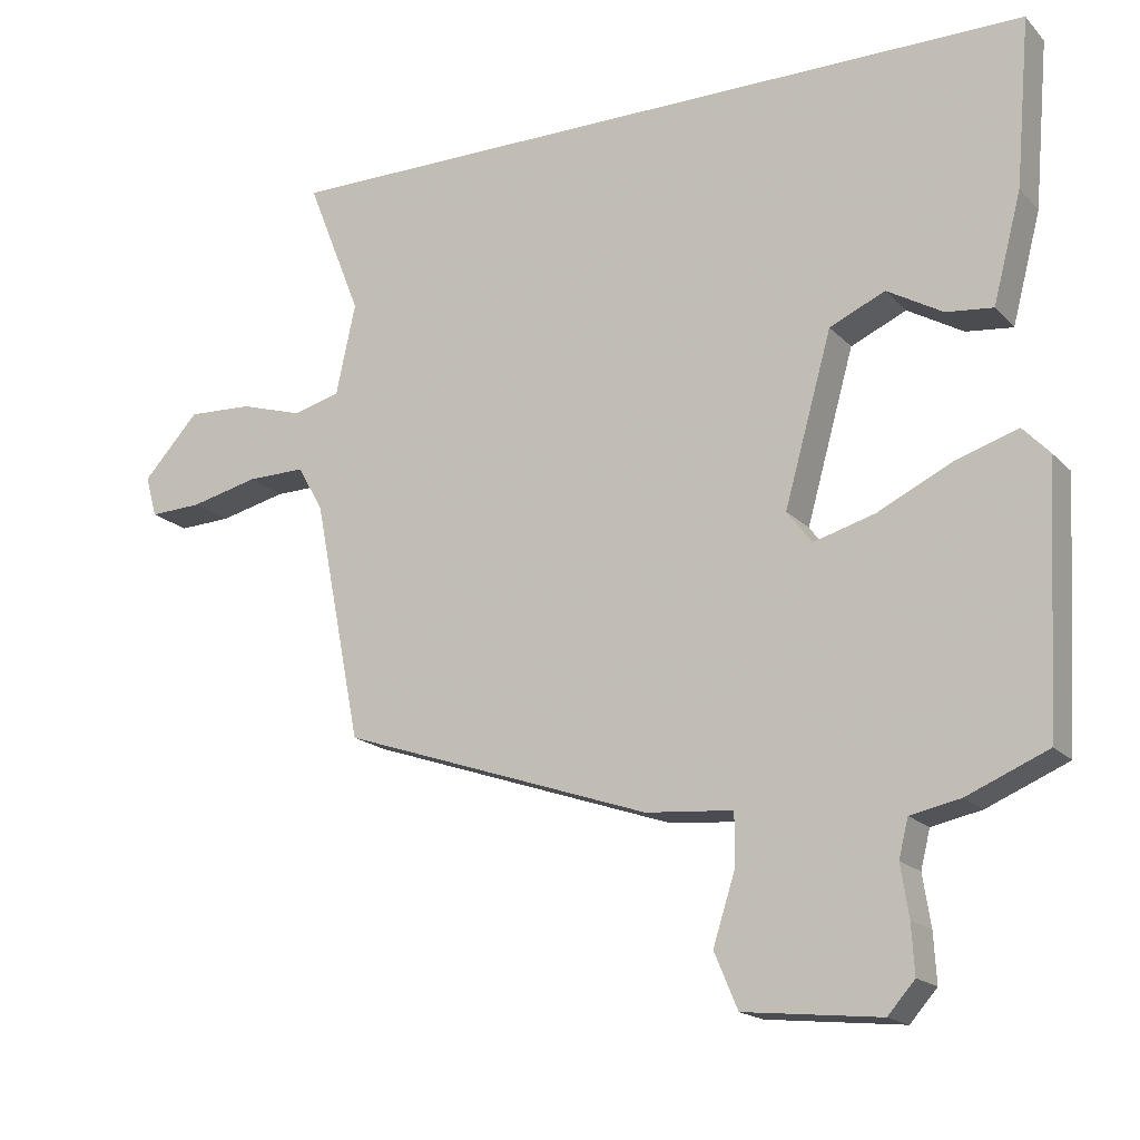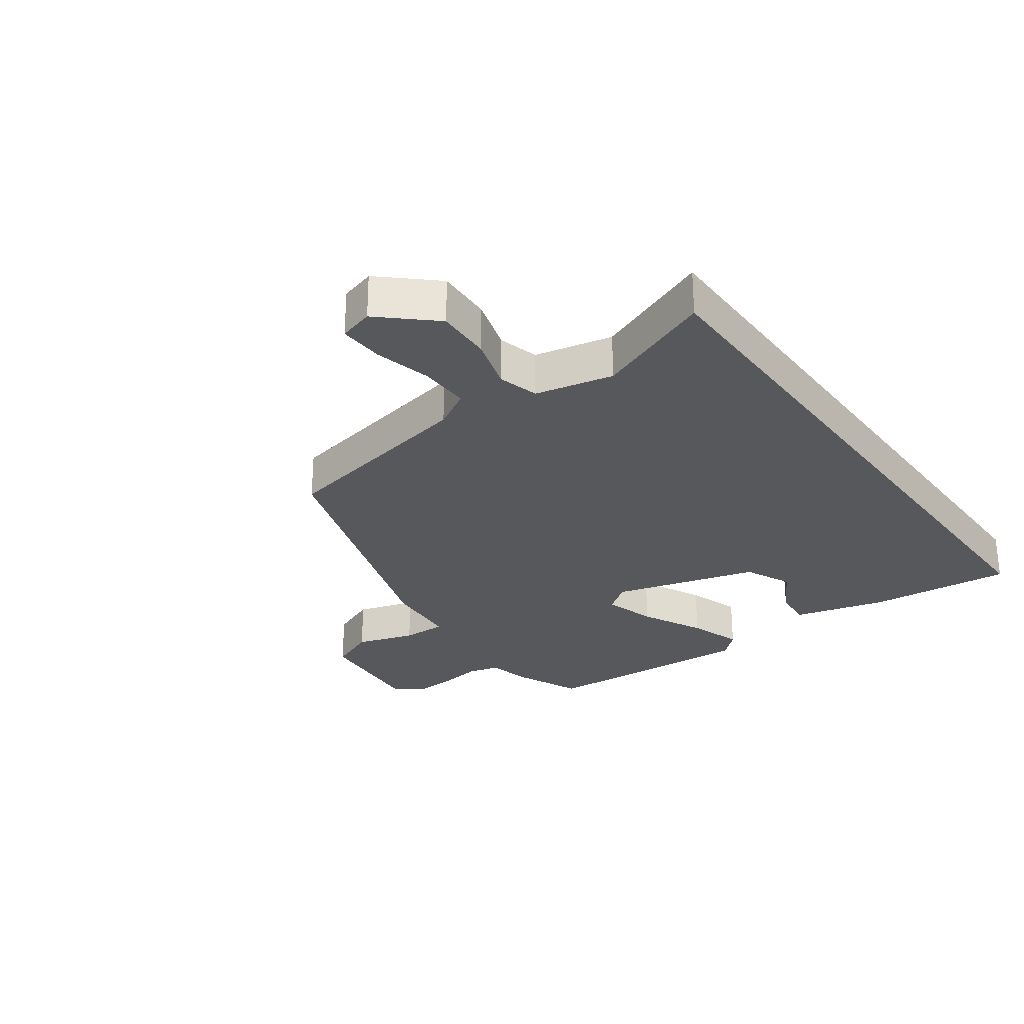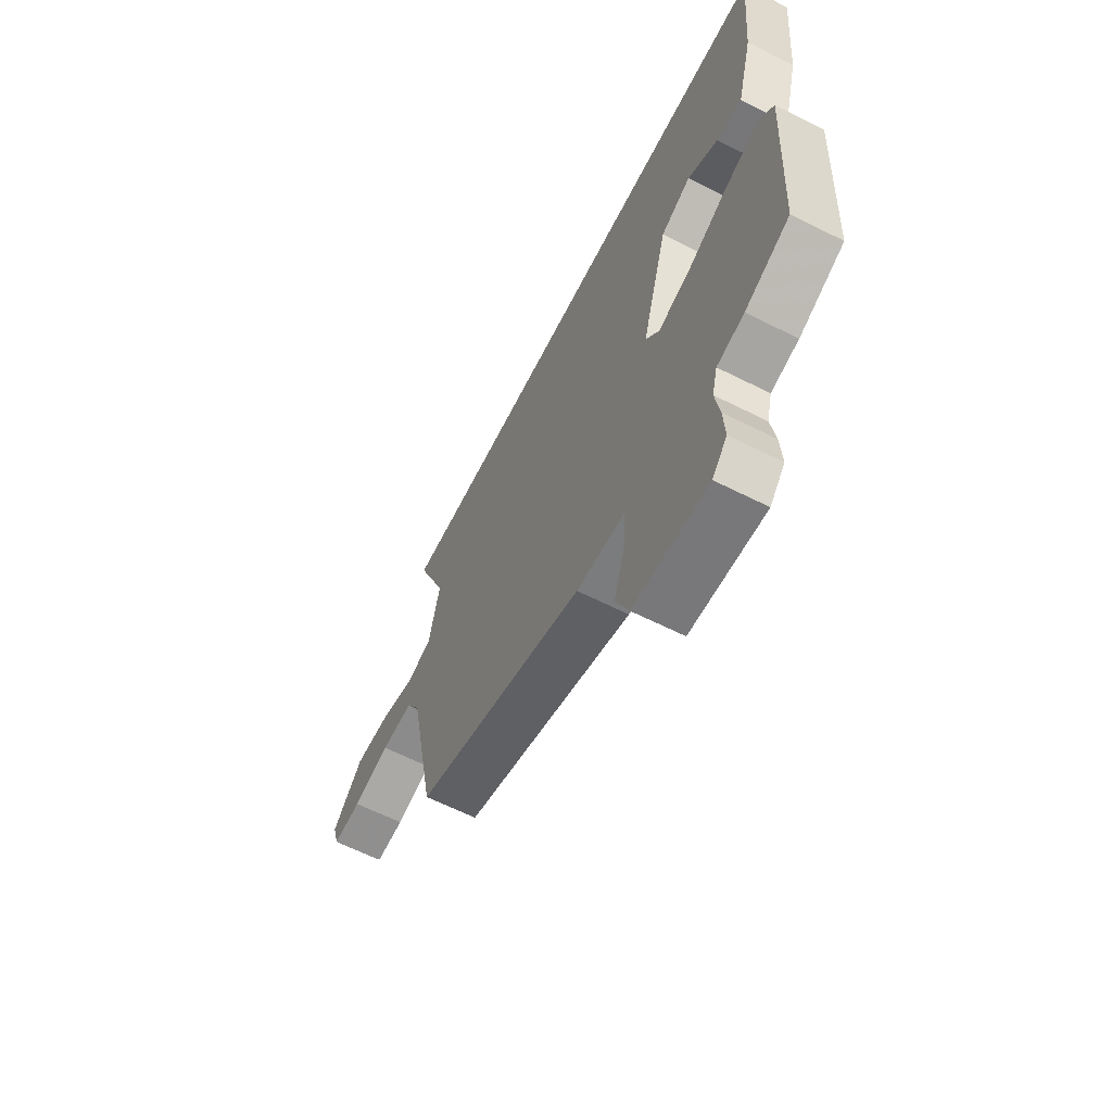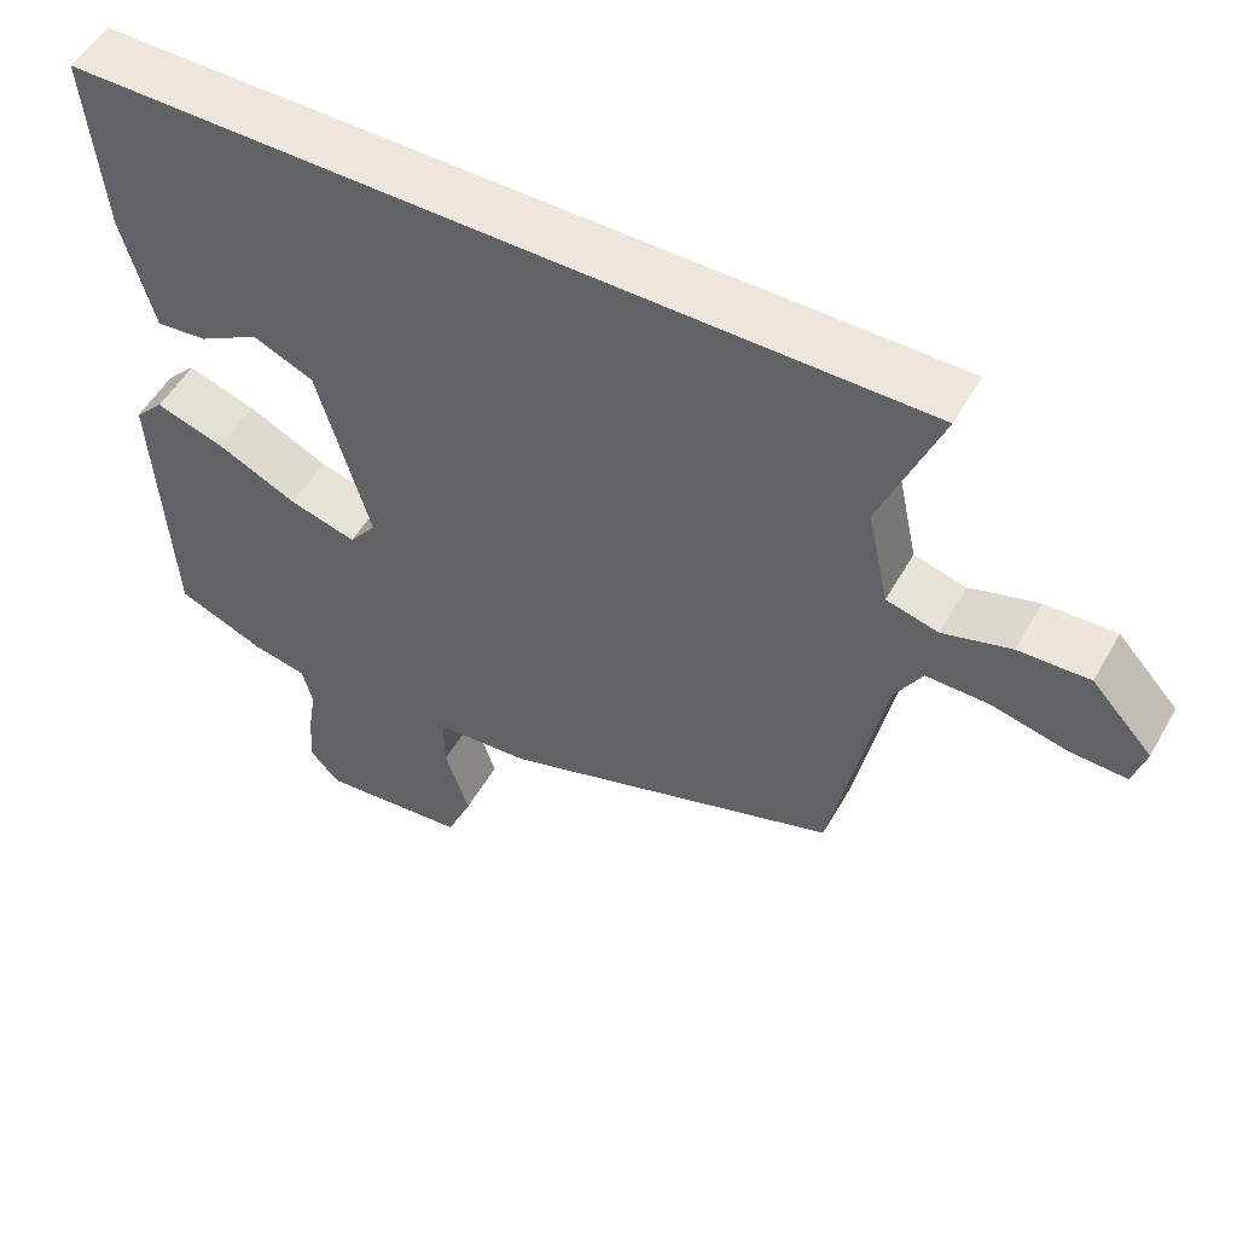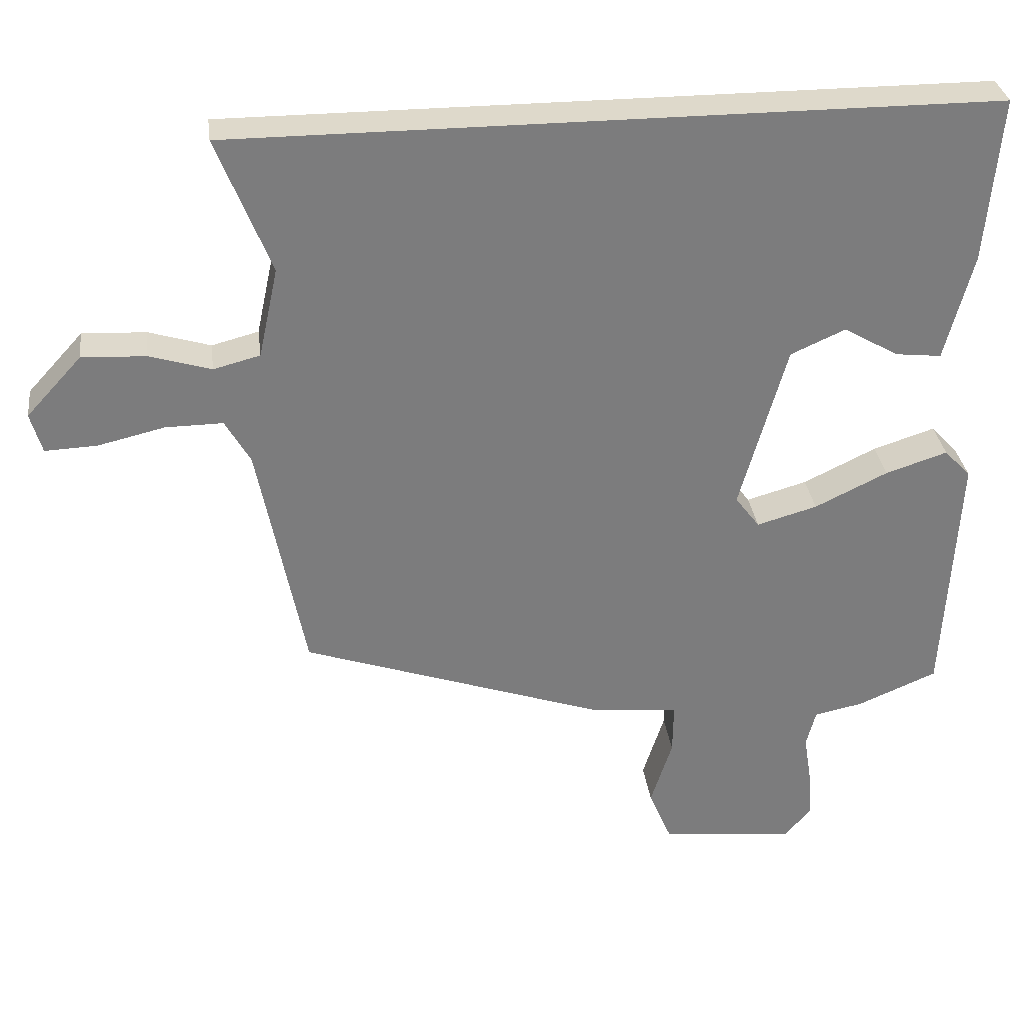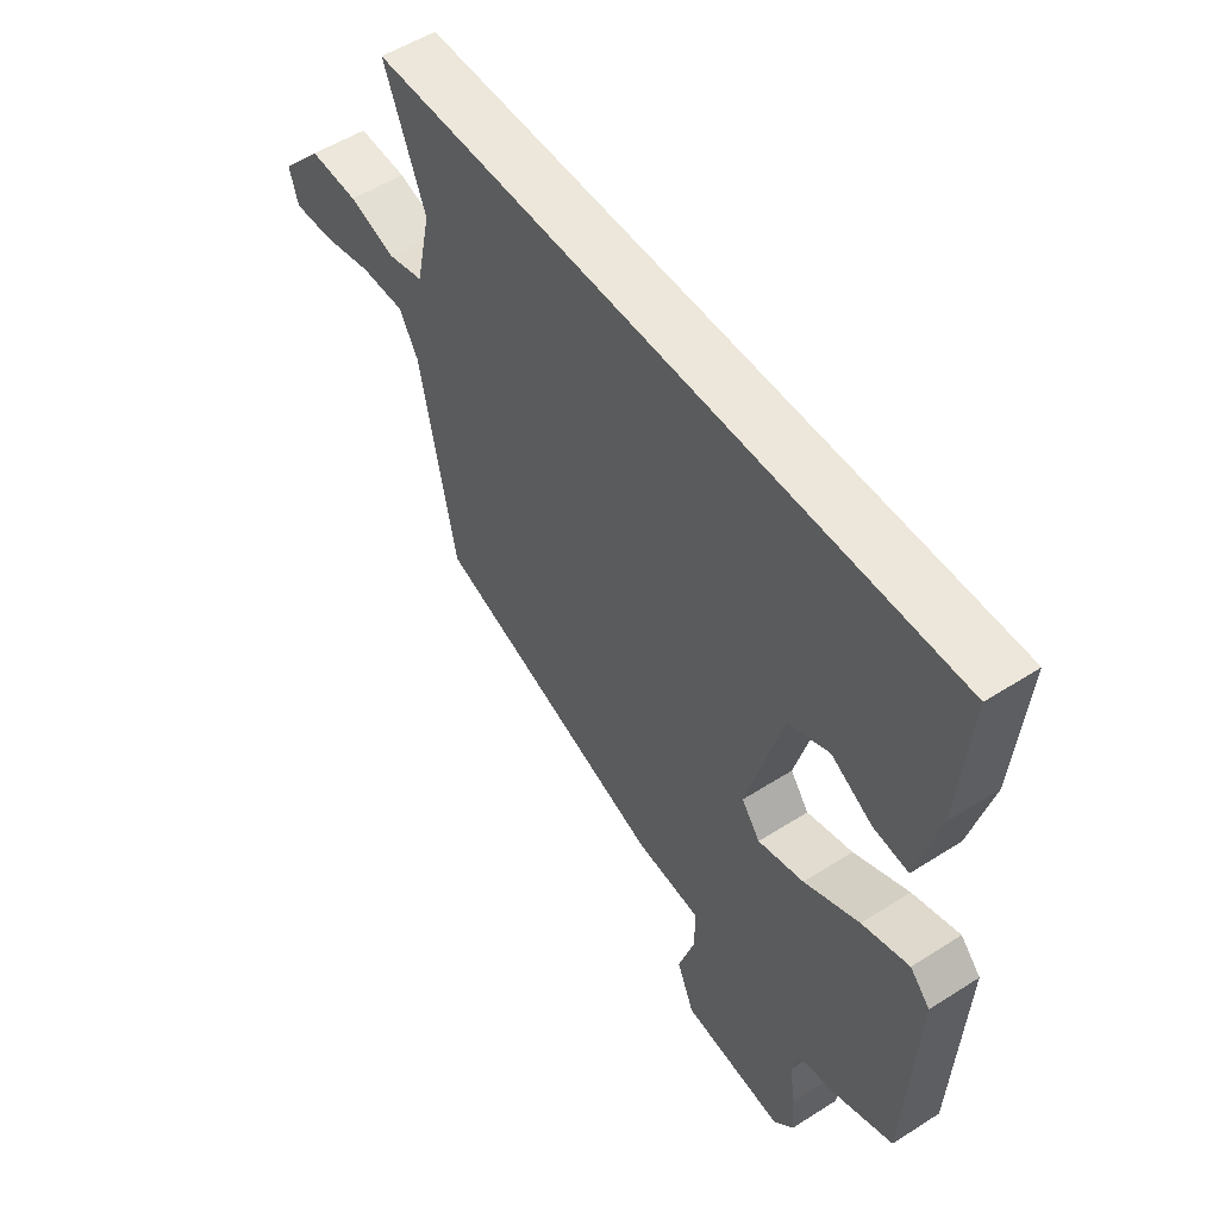
<metadata>
{"format":"obj","ext":"obj","renderer":"f3d","projection":"perspective","resolution":1024,"background":"white","views":[{"elev":-17.6,"azim":28.4,"up":"+Z"},{"elev":-27.8,"azim":-53.9,"up":"+Y"},{"elev":-63.1,"azim":63.0,"up":"+Z"},{"elev":52.9,"azim":-150.9,"up":"+Z"},{"elev":31.7,"azim":-7.3,"up":"+Z"},{"elev":53.1,"azim":55.6,"up":"+Z"}]}
</metadata>
<code>
v -0.468 0.07 -0.306
v -0.533 0.07 0.024
v -0.568 0.07 0.085
v -0.648 0.07 0.084
v -0.741 0.07 0.062
v -0.813 0.07 0.059
v -0.829 0.07 0.115
v -0.752 0.07 0.199
v -0.663 0.07 0.195
v -0.577 0.07 0.169
v -0.512 0.07 0.186
v -0.485 0.07 0.311
v -0.56 0.07 0.5
v 0.496 0.07 0.5
v 0.476 0.07 0.27
v 0.437 0.07 0.121
v 0.373 0.07 0.128
v 0.297 0.07 0.172
v 0.221 0.07 0.138
v 0.156 0.07 -0.094
v 0.19 0.07 -0.139
v 0.274 0.07 -0.115
v 0.375 0.07 -0.066
v 0.461 0.07 -0.038
v 0.498 0.07 -0.077
v 0.479 0.07 -0.43
v 0.368 0.07 -0.477
v 0.3 0.07 -0.491
v 0.287 0.07 -0.543
v 0.298 0.07 -0.613
v 0.302 0.07 -0.68
v 0.265 0.07 -0.722
v 0.079 0.07 -0.703
v 0.047 0.07 -0.627
v 0.077 0.07 -0.533
v 0.078 0.07 -0.461
v -0.042 0.07 -0.451
v -0.468 0 -0.306
v -0.533 0 0.024
v -0.568 0 0.085
v -0.648 0 0.084
v -0.741 0 0.062
v -0.813 0 0.059
v -0.829 0 0.115
v -0.752 0 0.199
v -0.663 0 0.195
v -0.577 0 0.169
v -0.512 0 0.186
v -0.485 0 0.311
v -0.56 0 0.5
v 0.496 0 0.5
v 0.476 0 0.27
v 0.437 0 0.121
v 0.373 0 0.128
v 0.297 0 0.172
v 0.221 0 0.138
v 0.156 0 -0.094
v 0.19 0 -0.139
v 0.274 0 -0.115
v 0.375 0 -0.066
v 0.461 0 -0.038
v 0.498 0 -0.077
v 0.479 0 -0.43
v 0.368 0 -0.477
v 0.3 0 -0.491
v 0.287 0 -0.543
v 0.298 0 -0.613
v 0.302 0 -0.68
v 0.265 0 -0.722
v 0.079 0 -0.703
v 0.047 0 -0.627
v 0.077 0 -0.533
v 0.078 0 -0.461
v -0.042 0 -0.451
f 36 37 1 2
f 33 34 35
f 32 33 35
f 31 32 35
f 30 31 35
f 29 30 35
f 28 29 35 36
f 27 28 36
f 26 27 36
f 25 26 36
f 24 25 36
f 23 24 36
f 22 23 36
f 21 22 36
f 36 2 3
f 21 36 3
f 20 21 3
f 16 17 18
f 15 16 18
f 14 15 18
f 14 18 19
f 13 14 19
f 12 13 19
f 11 12 19 20
f 8 9 10
f 7 8 10
f 6 7 10
f 5 6 10
f 4 5 10
f 3 4 10 11
f 3 11 20
f 39 38 74 73
f 72 71 70
f 72 70 69
f 72 69 68
f 72 68 67
f 72 67 66
f 73 72 66 65
f 73 65 64
f 73 64 63
f 73 63 62
f 73 62 61
f 73 61 60
f 73 60 59
f 73 59 58
f 40 39 73
f 40 73 58
f 40 58 57
f 55 54 53
f 55 53 52
f 55 52 51
f 56 55 51
f 56 51 50
f 56 50 49
f 57 56 49 48
f 47 46 45
f 47 45 44
f 47 44 43
f 47 43 42
f 47 42 41
f 48 47 41 40
f 57 48 40
f 1 38 39 2
f 2 39 40 3
f 3 40 41 4
f 4 41 42 5
f 5 42 43 6
f 6 43 44 7
f 7 44 45 8
f 8 45 46 9
f 9 46 47 10
f 10 47 48 11
f 11 48 49 12
f 12 49 50 13
f 13 50 51 14
f 14 51 52 15
f 15 52 53 16
f 16 53 54 17
f 17 54 55 18
f 18 55 56 19
f 19 56 57 20
f 20 57 58 21
f 21 58 59 22
f 22 59 60 23
f 23 60 61 24
f 24 61 62 25
f 25 62 63 26
f 26 63 64 27
f 27 64 65 28
f 28 65 66 29
f 29 66 67 30
f 30 67 68 31
f 31 68 69 32
f 32 69 70 33
f 33 70 71 34
f 34 71 72 35
f 35 72 73 36
f 36 73 74 37
f 37 74 38 1

</code>
